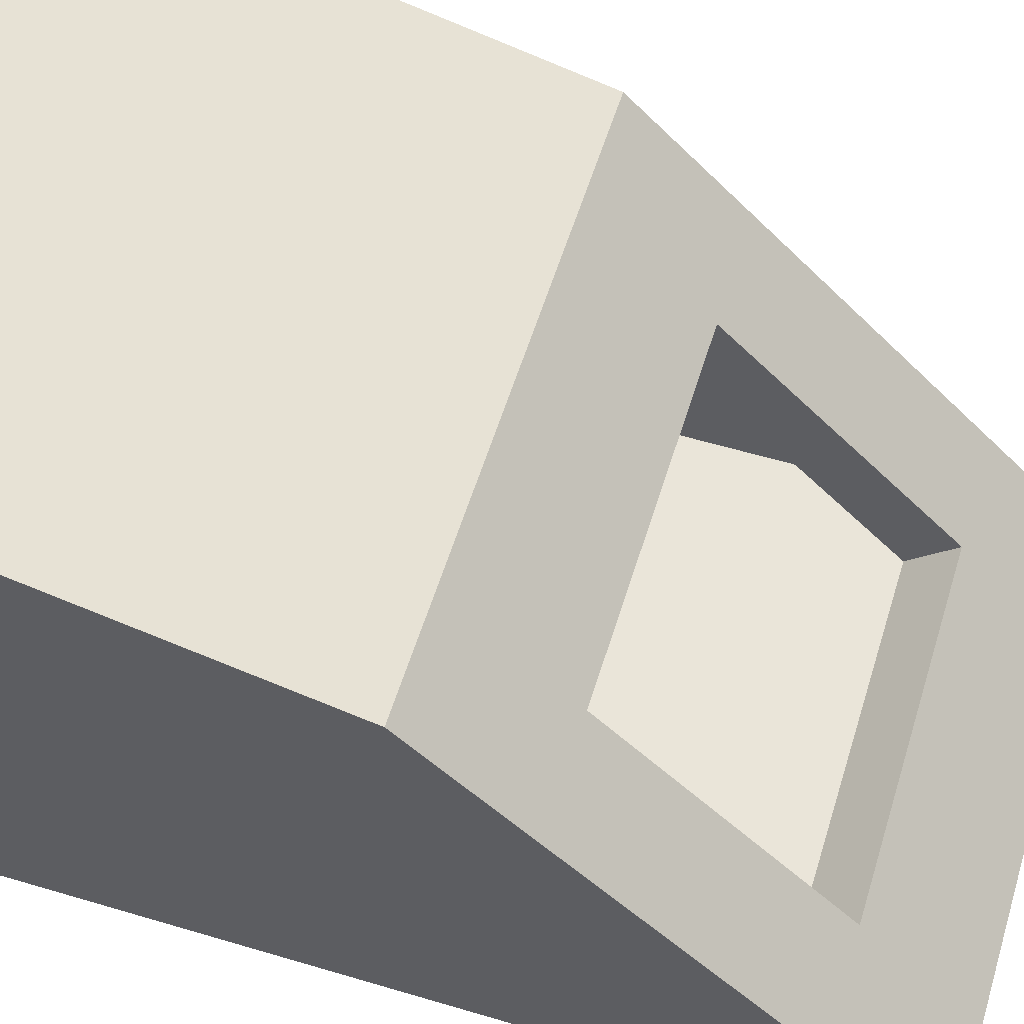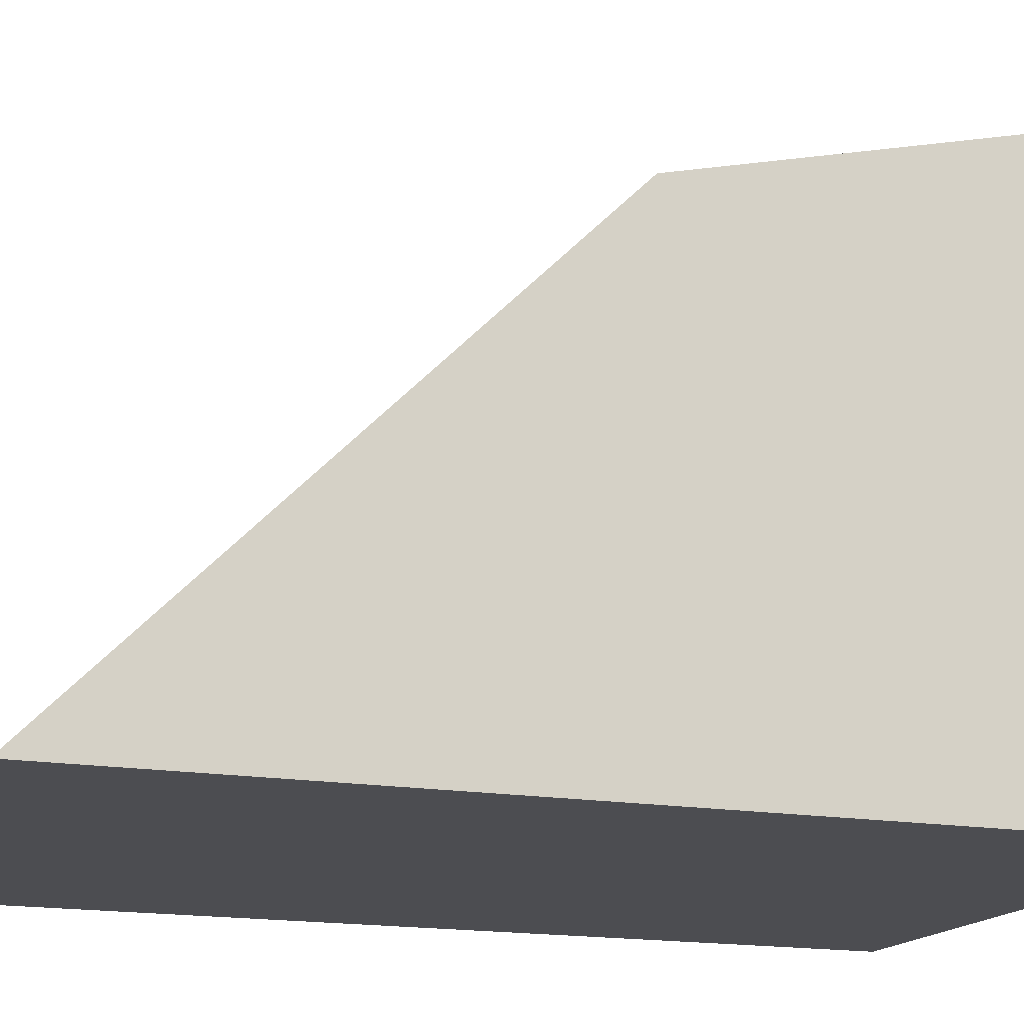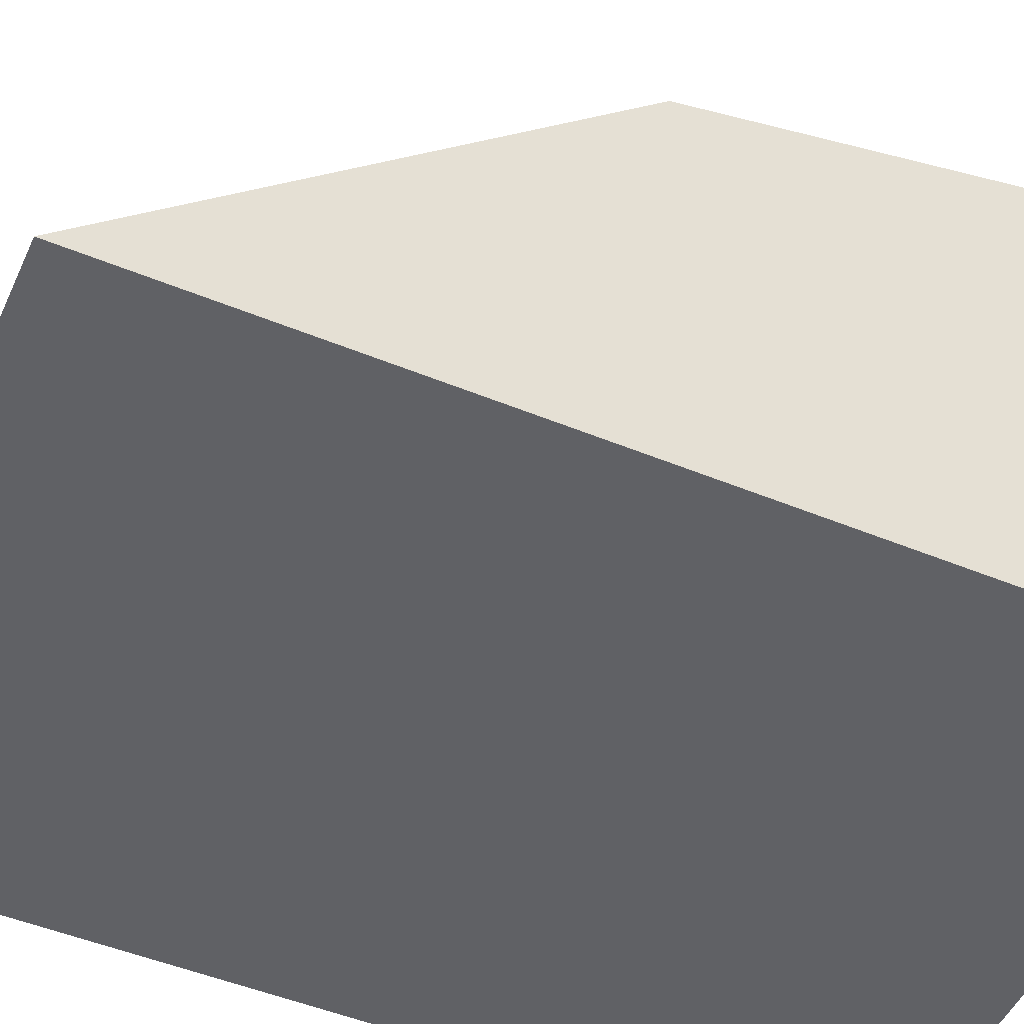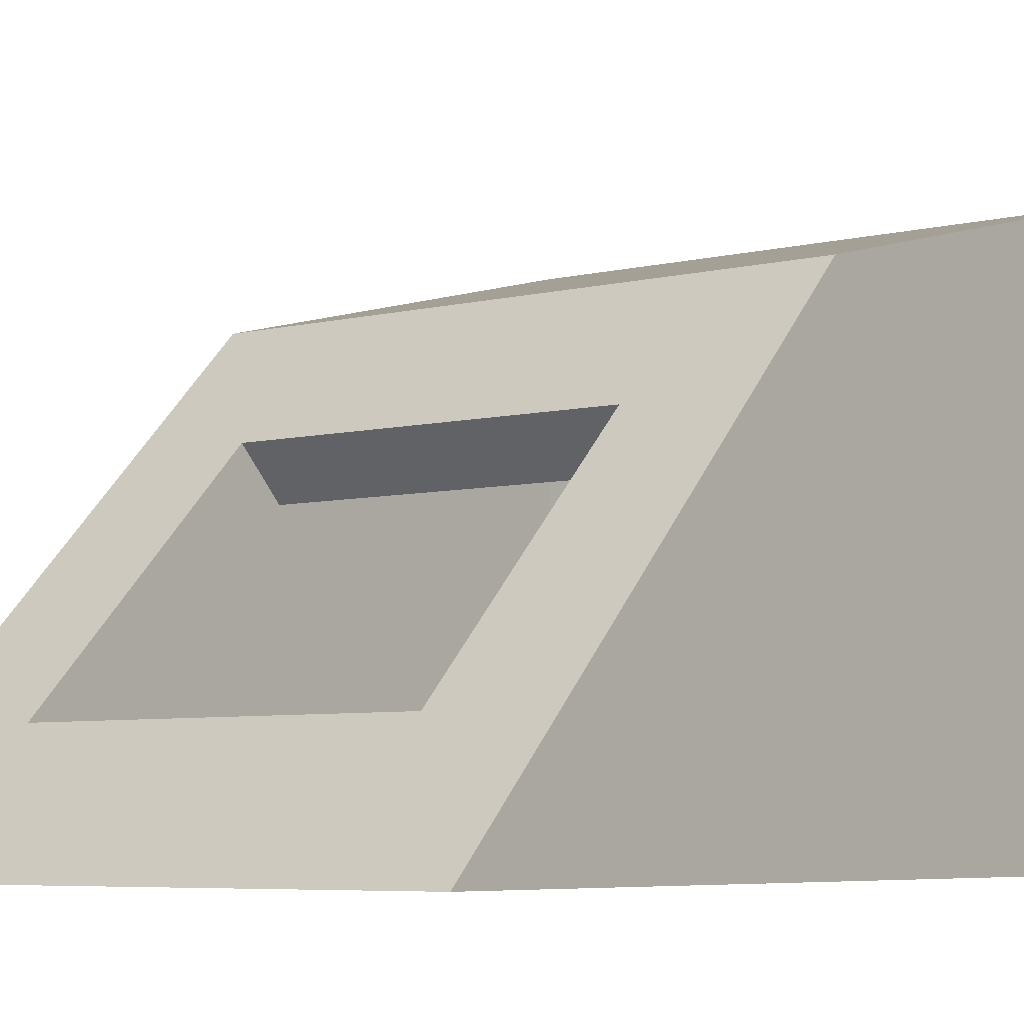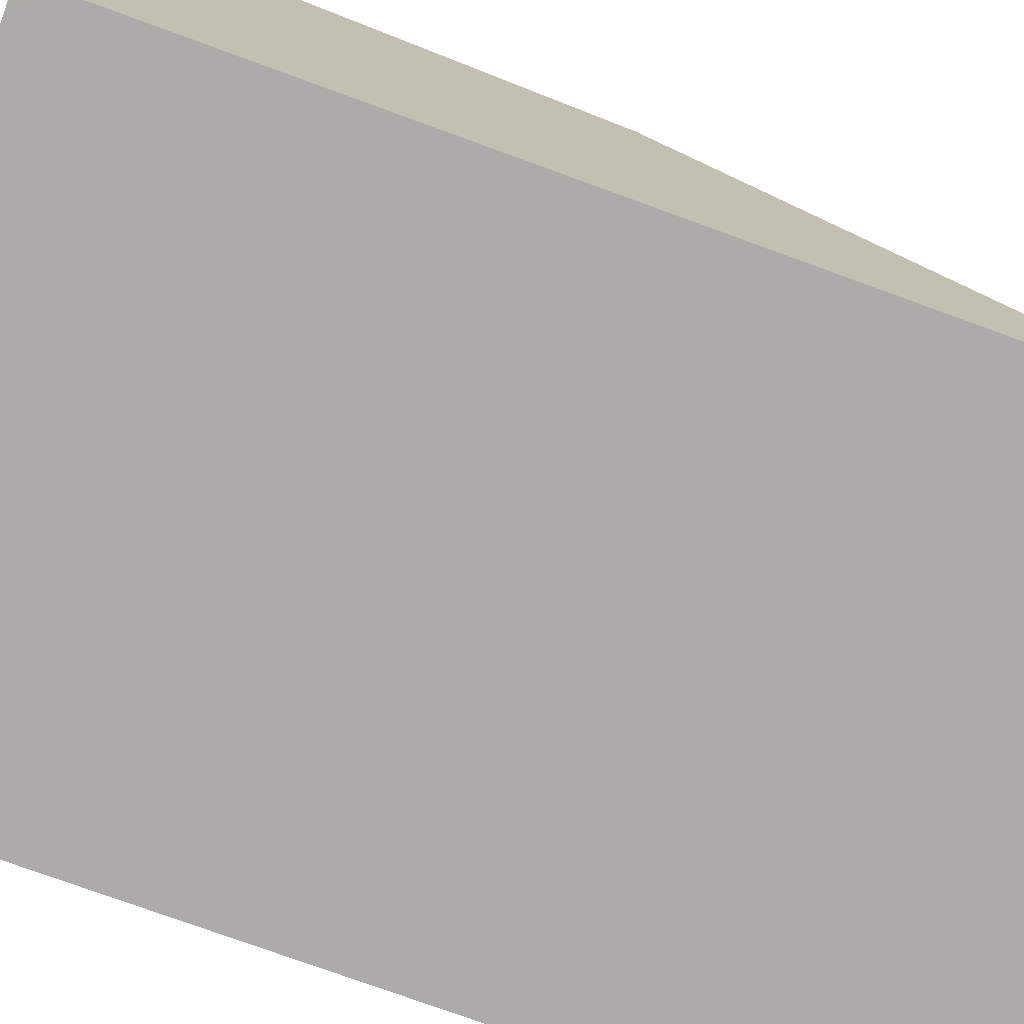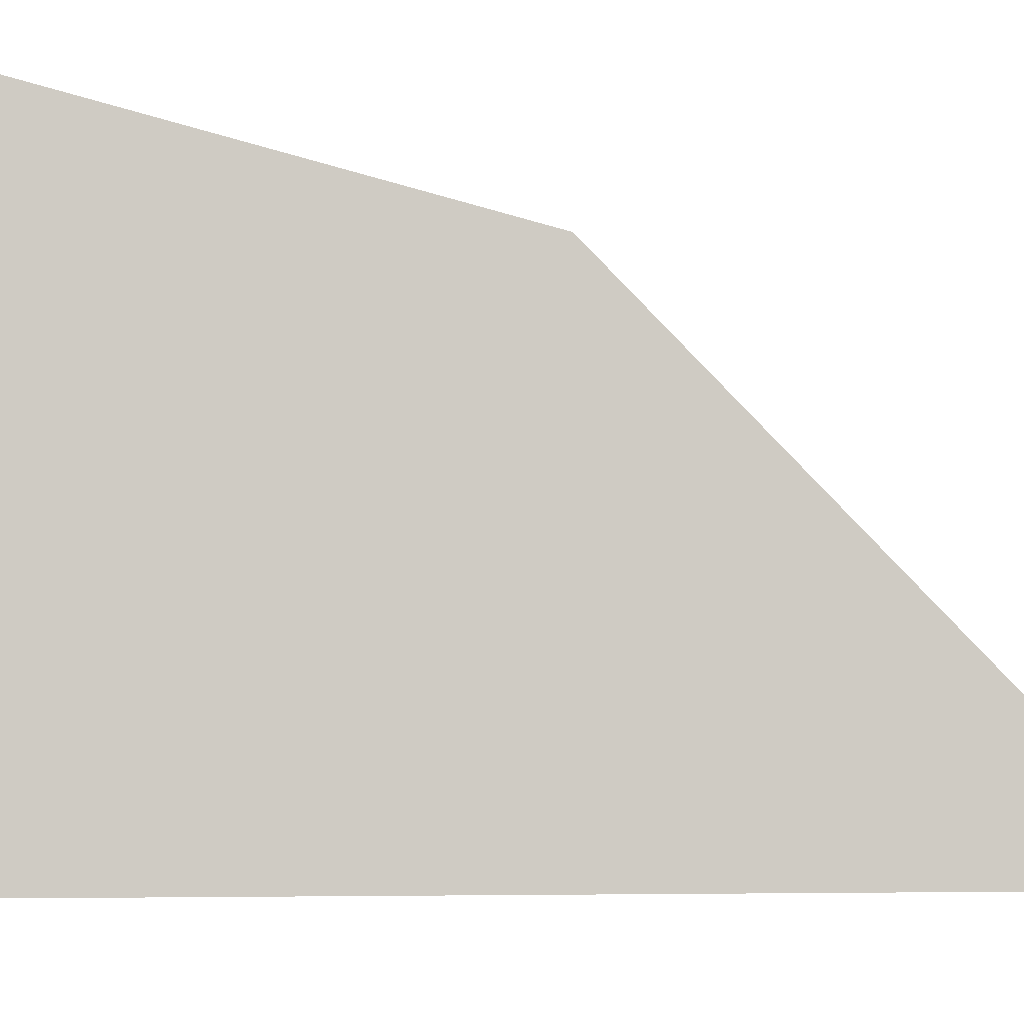
<metadata>
{"format":"obj","ext":"obj","renderer":"f3d","projection":"perspective","resolution":1024,"background":"white","views":[{"elev":57.7,"azim":107.2,"up":"+Z"},{"elev":-16.1,"azim":-110.4,"up":"+Z"},{"elev":-50.3,"azim":-114.2,"up":"+Z"},{"elev":-6.0,"azim":-143.1,"up":"+Z"},{"elev":-76.2,"azim":70.0,"up":"+Z"},{"elev":-4.6,"azim":81.8,"up":"+Z"}]}
</metadata>
<code>
o Cube
v 0.6278 0 0.6611
v -0.6722 0 0.6611
v -0.6722 0 -0.5889
v 0.6278 0 -0.5889
v 0.6278 1 0.4111
v -0.6722 1 0.4111
v -0.4222 1.15 0.06111
v -0.6722 2 -0.5889
v 0.6278 2 -0.5889
v 0.3778 1.15 0.06111
v -0.4222 1.65 -0.4389
v -0.4222 1 0.4111
v -0.4222 2 -0.5889
v 0.3778 1.65 -0.4389
v 0.3778 1.25 0.1611
v 0.3778 1.75 -0.3389
v -0.4222 1.25 0.1611
v -0.4222 1.75 -0.3389
f 1 3 4
f 5 2 1
f 17 10 7
f 3 6 8
f 18 7 11
f 15 5 16
f 18 14 16
f 18 6 17
f 3 9 4
f 4 5 1
f 16 10 15
f 1 2 3
f 5 6 2
f 17 15 10
f 3 2 6
f 18 17 7
f 15 17 12
f 9 13 16
f 13 18 16
f 15 12 5
f 9 16 5
f 18 11 14
f 12 17 6
f 18 13 8
f 8 6 18
f 3 8 9
f 4 9 5
f 16 14 10

</code>
